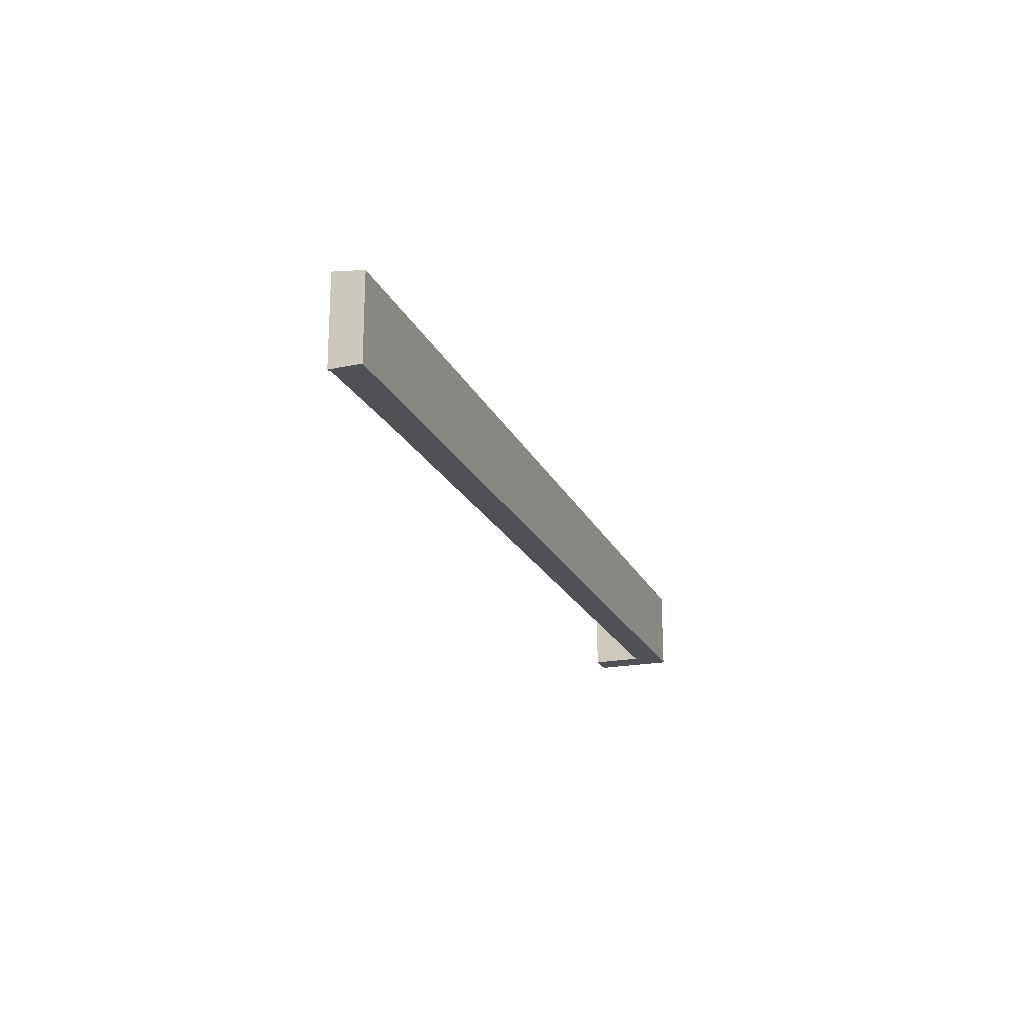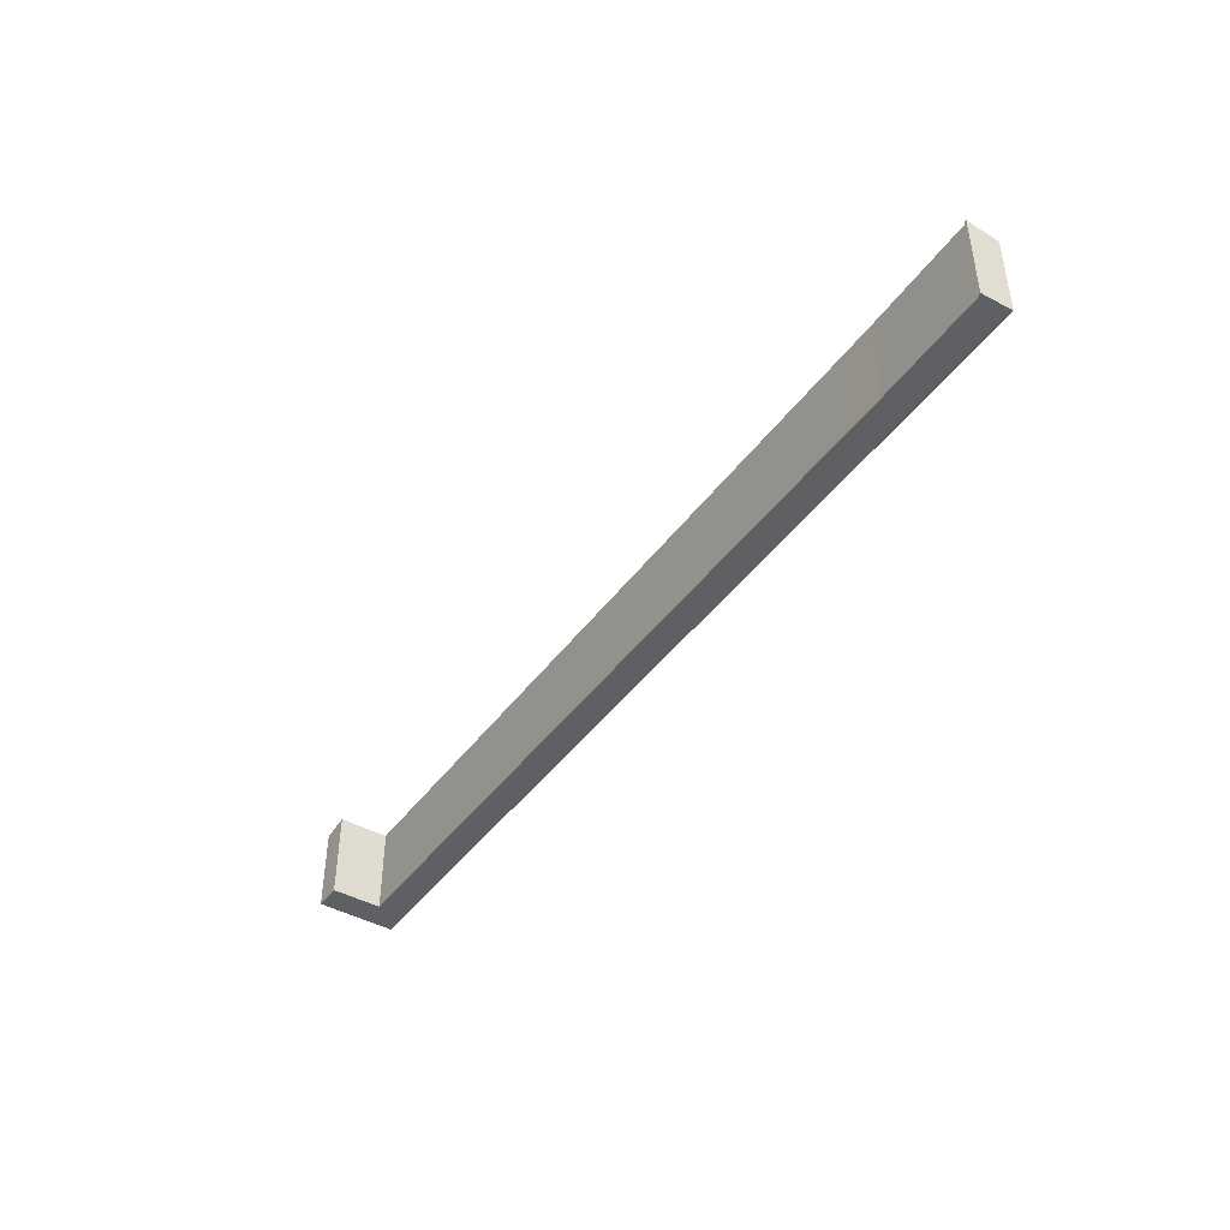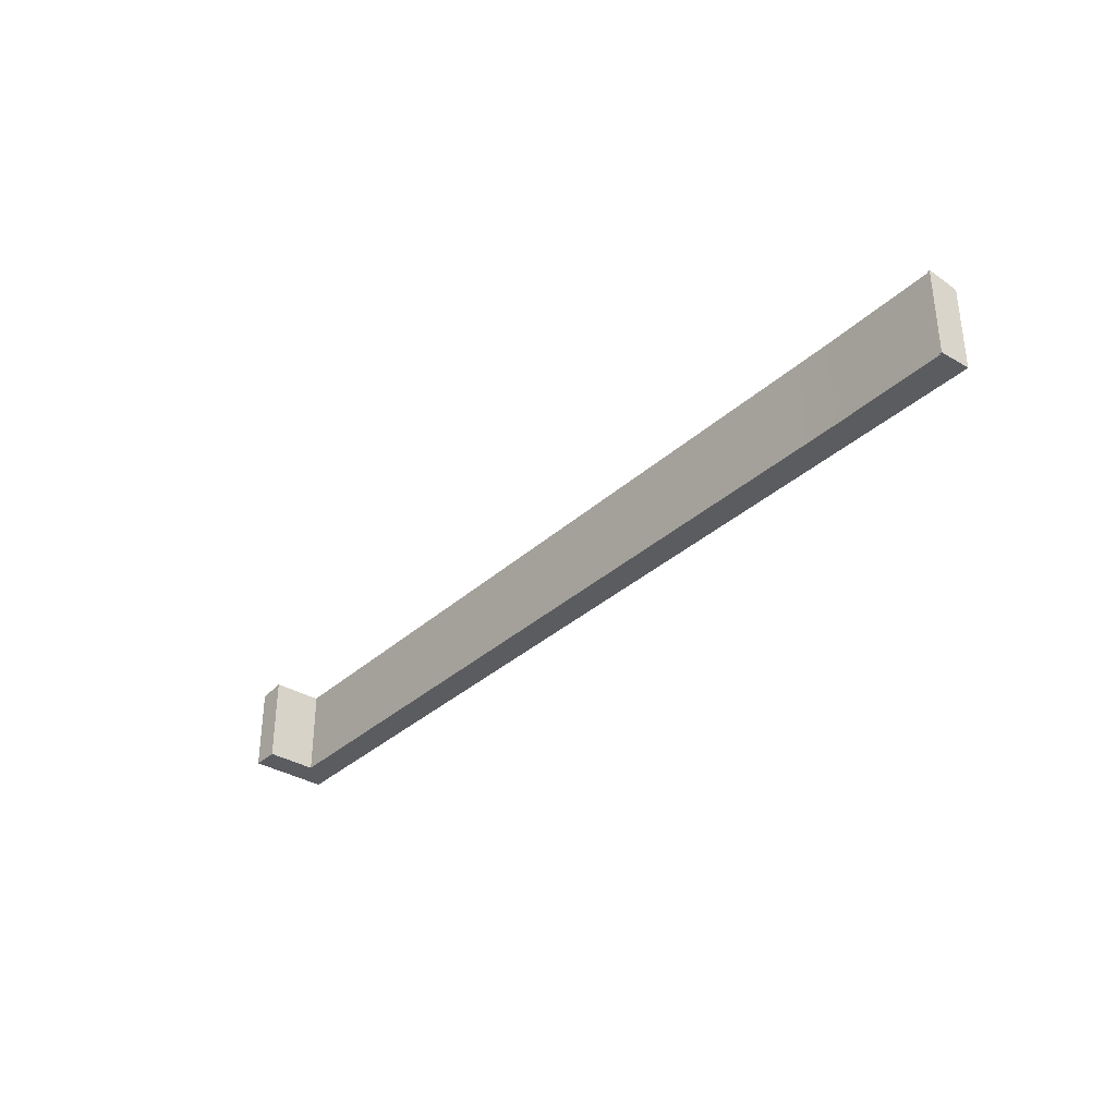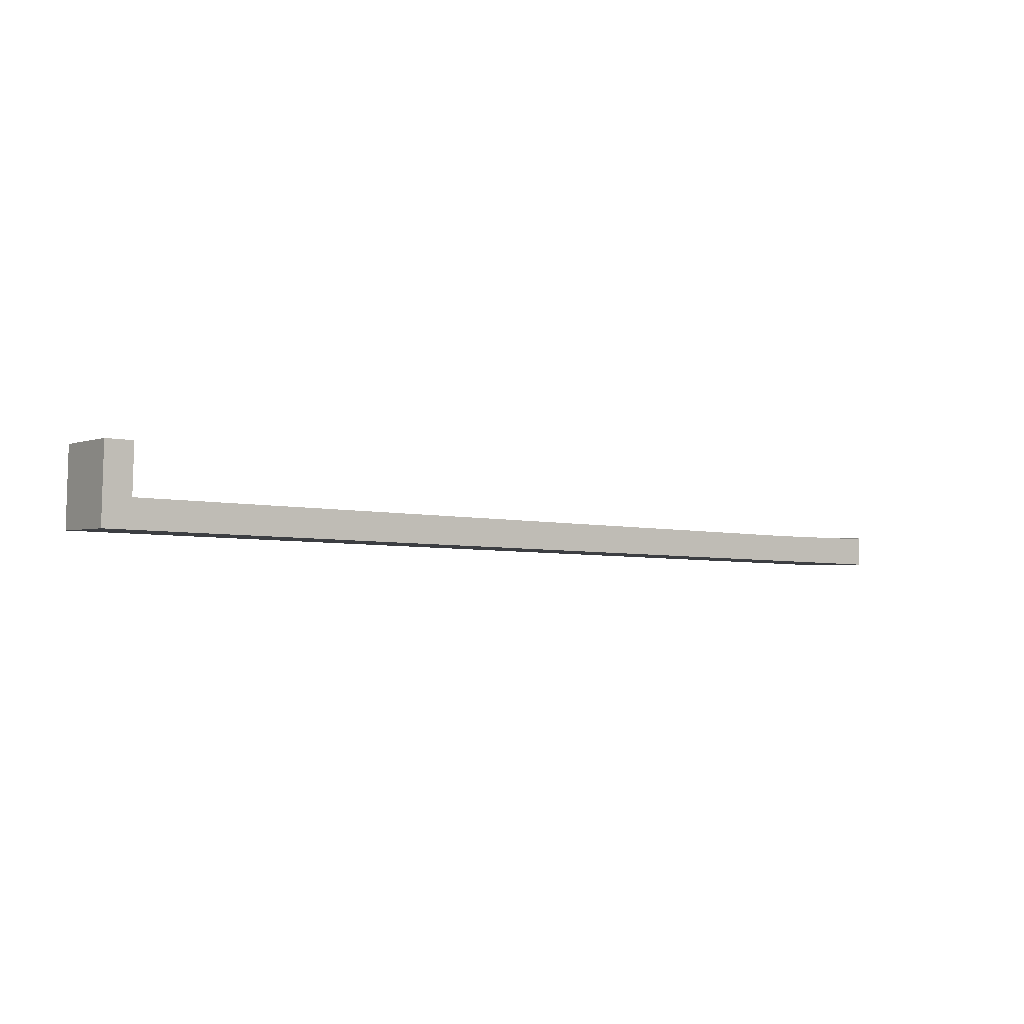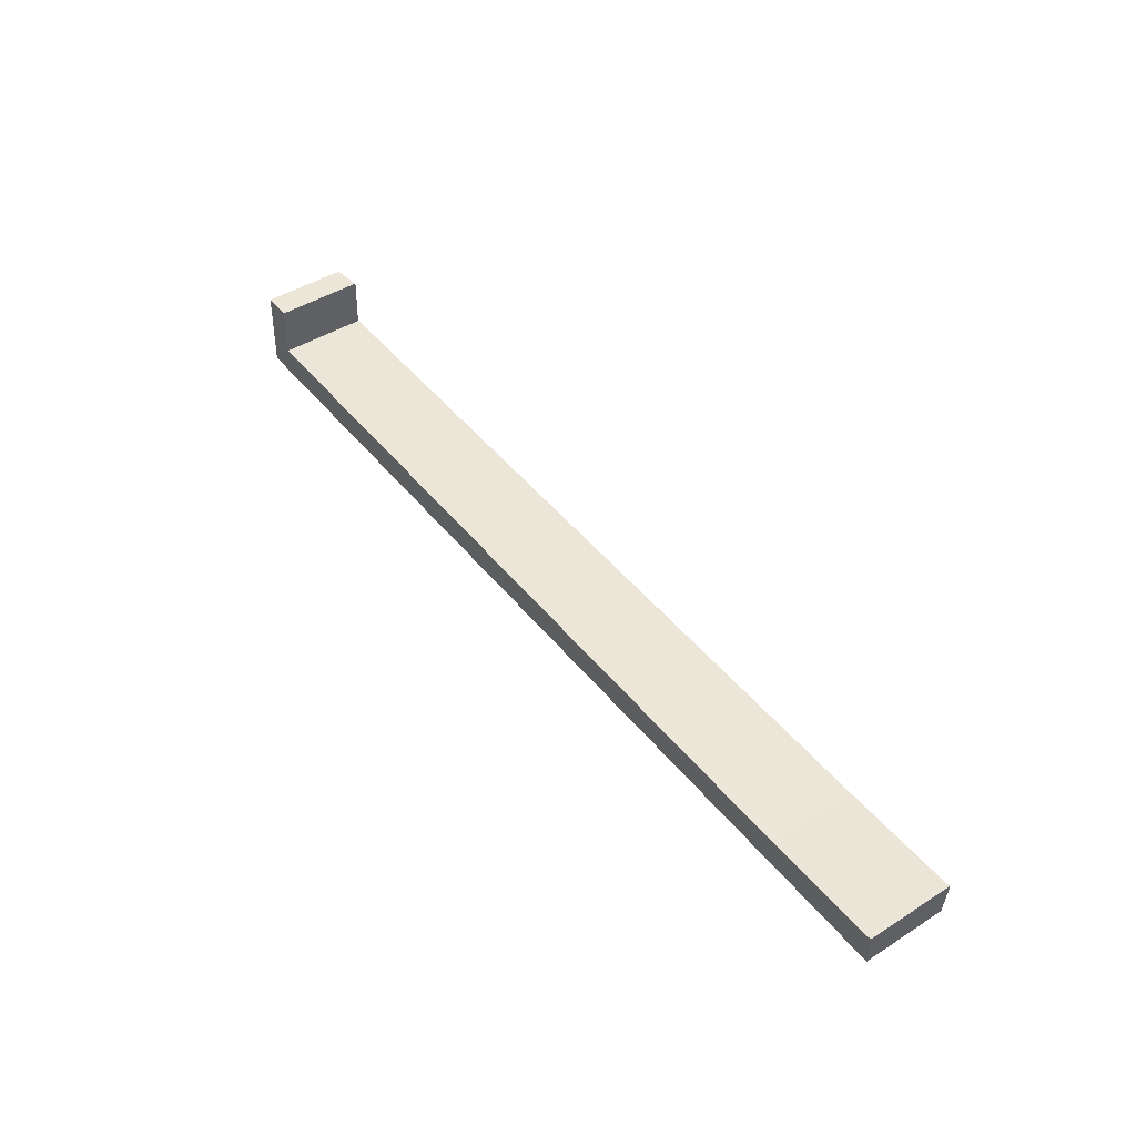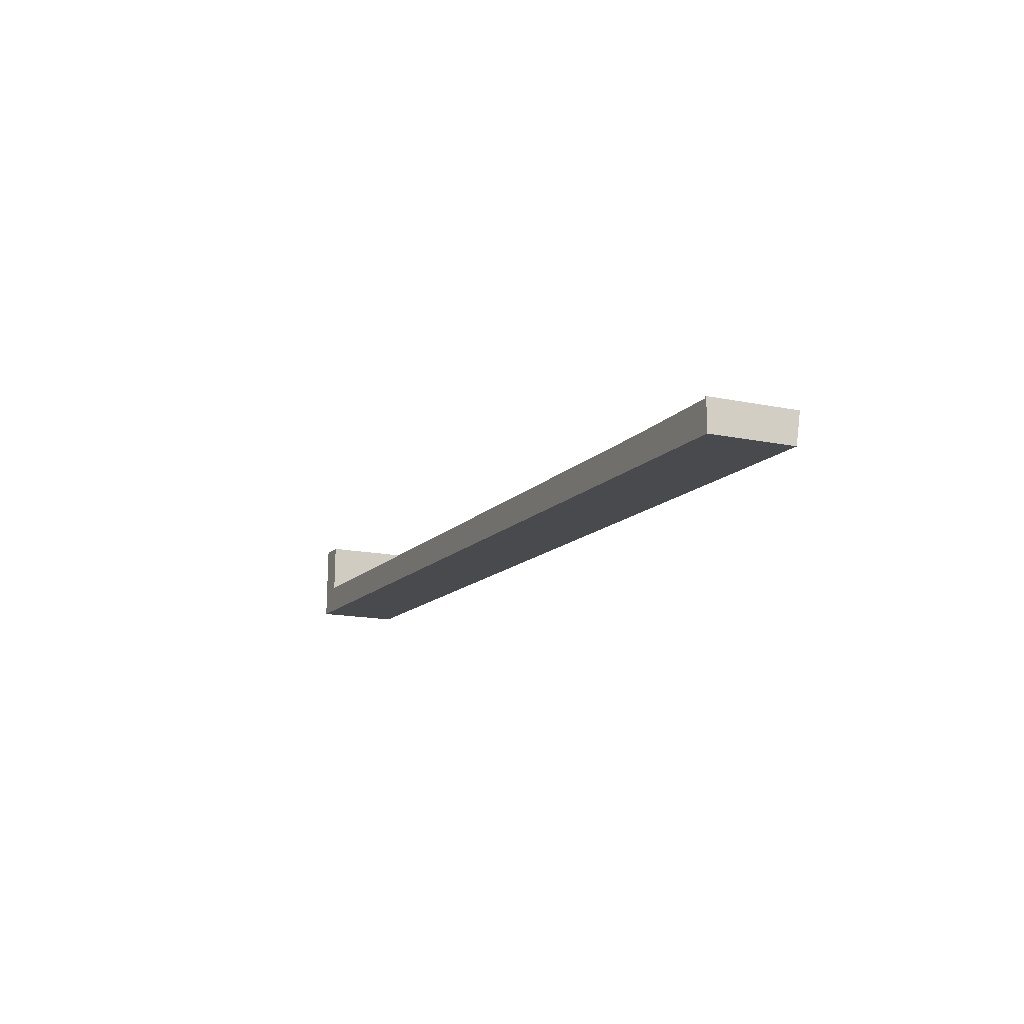
<metadata>
{"format":"obj","ext":"obj","renderer":"f3d","projection":"perspective","resolution":1024,"background":"white","views":[{"elev":-20.5,"azim":111.1,"up":"+Y"},{"elev":-43.5,"azim":58.2,"up":"+Y"},{"elev":-34.3,"azim":52.0,"up":"+Y"},{"elev":-2.2,"azim":-35.1,"up":"+Z"},{"elev":44.5,"azim":53.5,"up":"+Z"},{"elev":-14.8,"azim":65.4,"up":"+Z"}]}
</metadata>
<code>
v  2.282 6.058 1.907
v  64.34 5.774 -1.862
v  0 5.774 3.536e-16
v  53.89 6.054 0.387
v  56.21 6.054 0.322
v  64.19 6.069 0.191
v  64.2 6.083 0.288
v  64.35 6.083 0.284
v  2.072 6.017 5.37
v  0.158 5.772 5.426
v  1.971 6.017 1.916
v  2.072 -3.288e-16 5.37
v  0.158 -3.322e-16 5.426
v  1.971 -1.173e-16 1.916
v  2.282 -1.168e-16 1.907
v  53.89 -2.37e-17 0.387
v  56.21 -1.972e-17 0.322
v  64.19 -1.17e-17 0.191
v  64.2 -1.763e-17 0.288
v  64.35 -1.739e-17 0.284
v  64.34 1.14e-16 -1.862
v  0 0 0
g defaultobject
f 1 2 3
f 2 1 4
f 2 4 5
f 2 5 6
f 2 6 7
f 2 7 8
f 9 3 10
f 3 9 11
f 3 11 1
f 10 12 9
f 12 10 13
f 14 1 11
f 1 14 4
f 4 14 15
f 4 15 16
f 4 16 5
f 5 16 17
f 5 17 6
f 6 17 18
f 19 8 7
f 8 19 20
f 12 11 9
f 11 12 14
f 20 2 8
f 2 20 21
f 6 19 7
f 19 6 18
f 22 10 3
f 10 22 13
f 21 3 2
f 3 21 22
f 19 18 20
f 13 14 12
f 21 18 22
f 18 21 20
f 22 18 17
f 22 17 16
f 22 16 15
f 22 15 14
f 22 14 13

</code>
